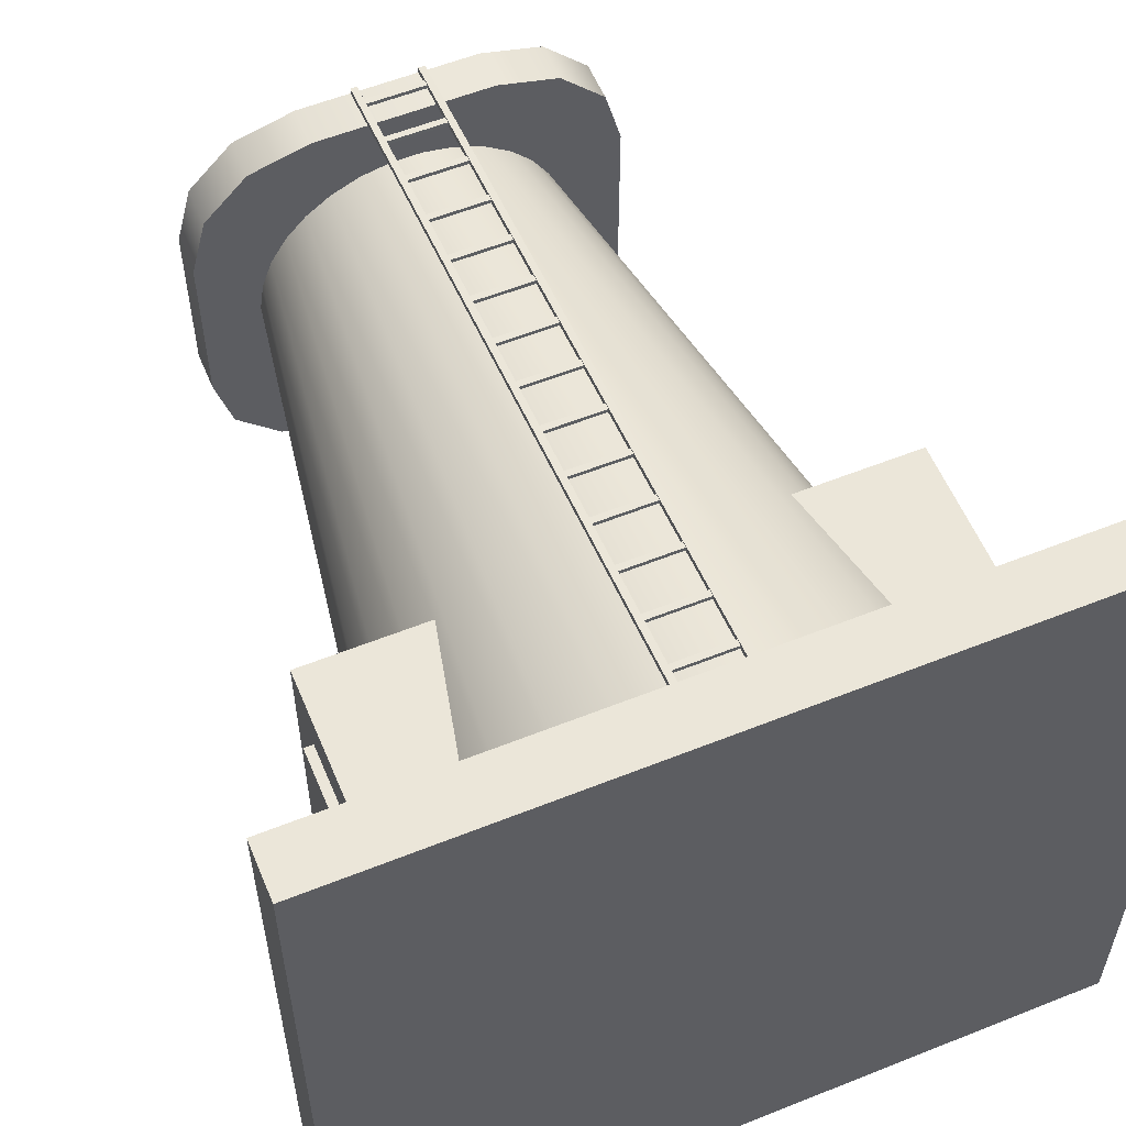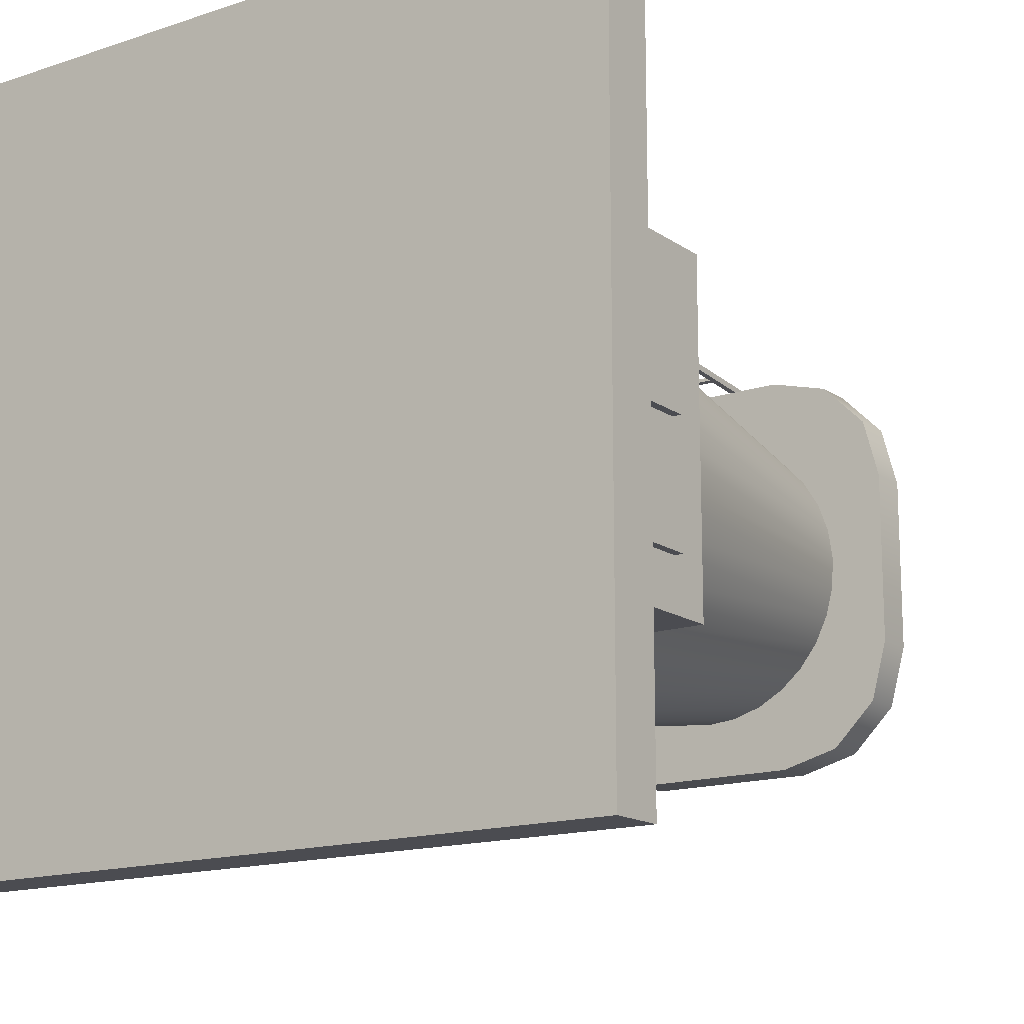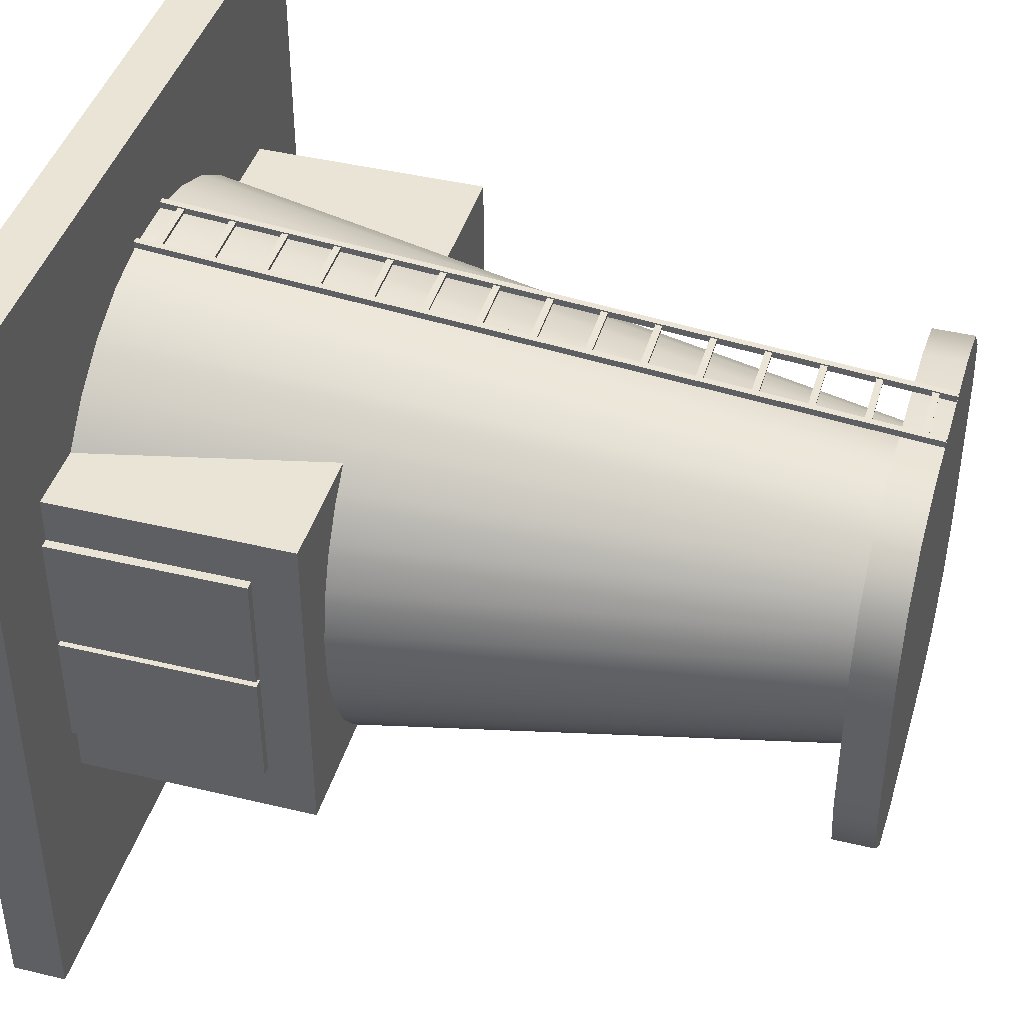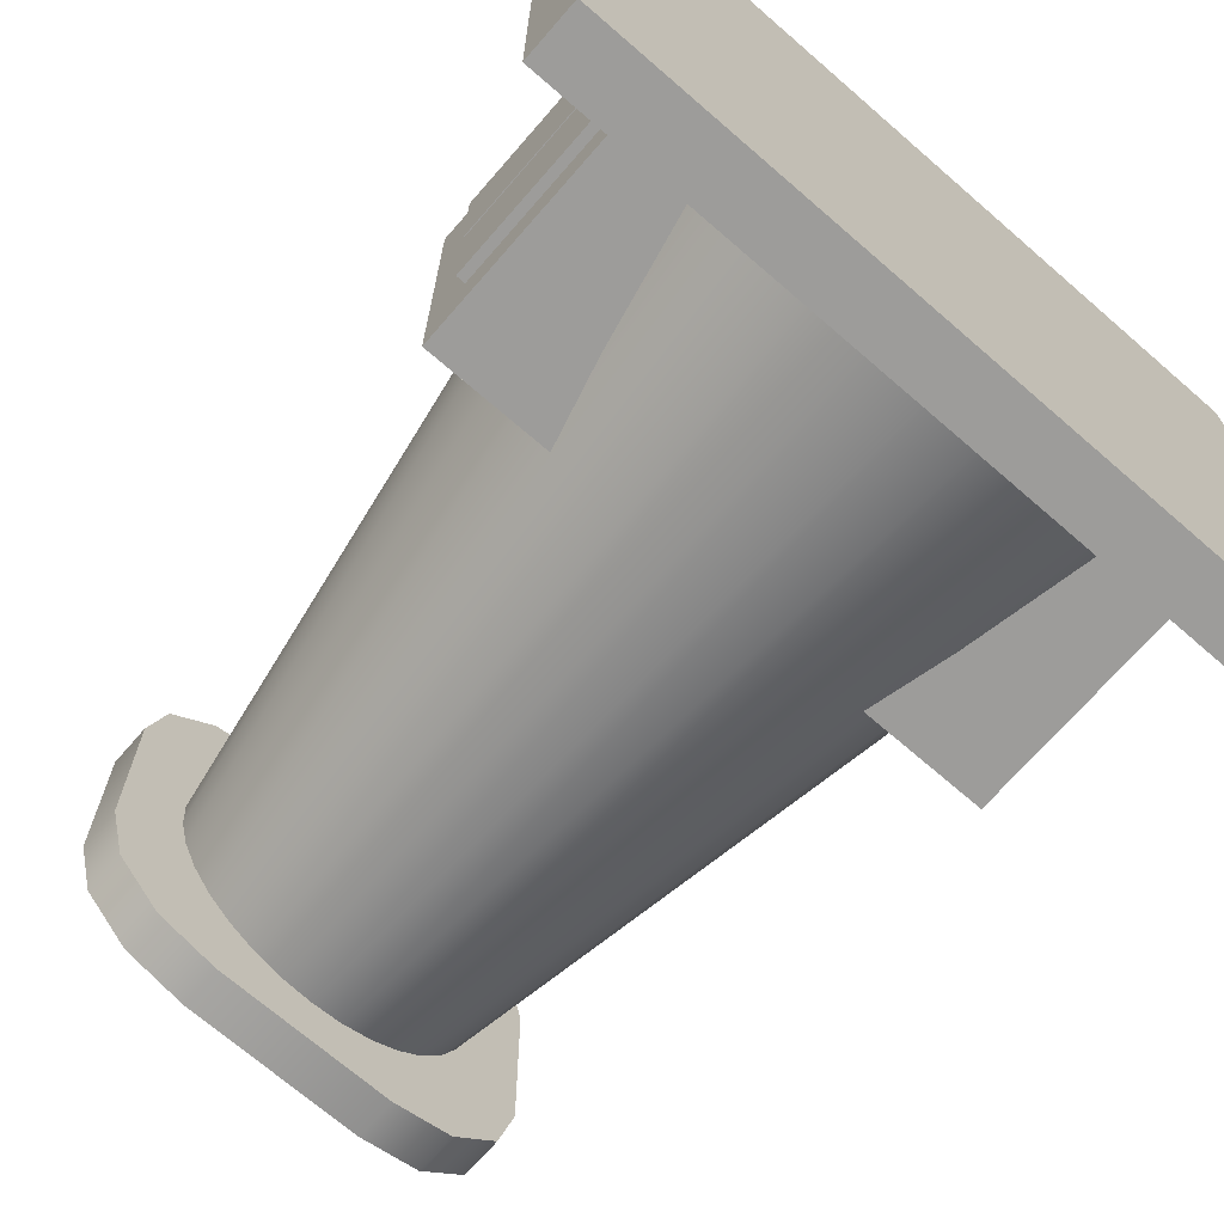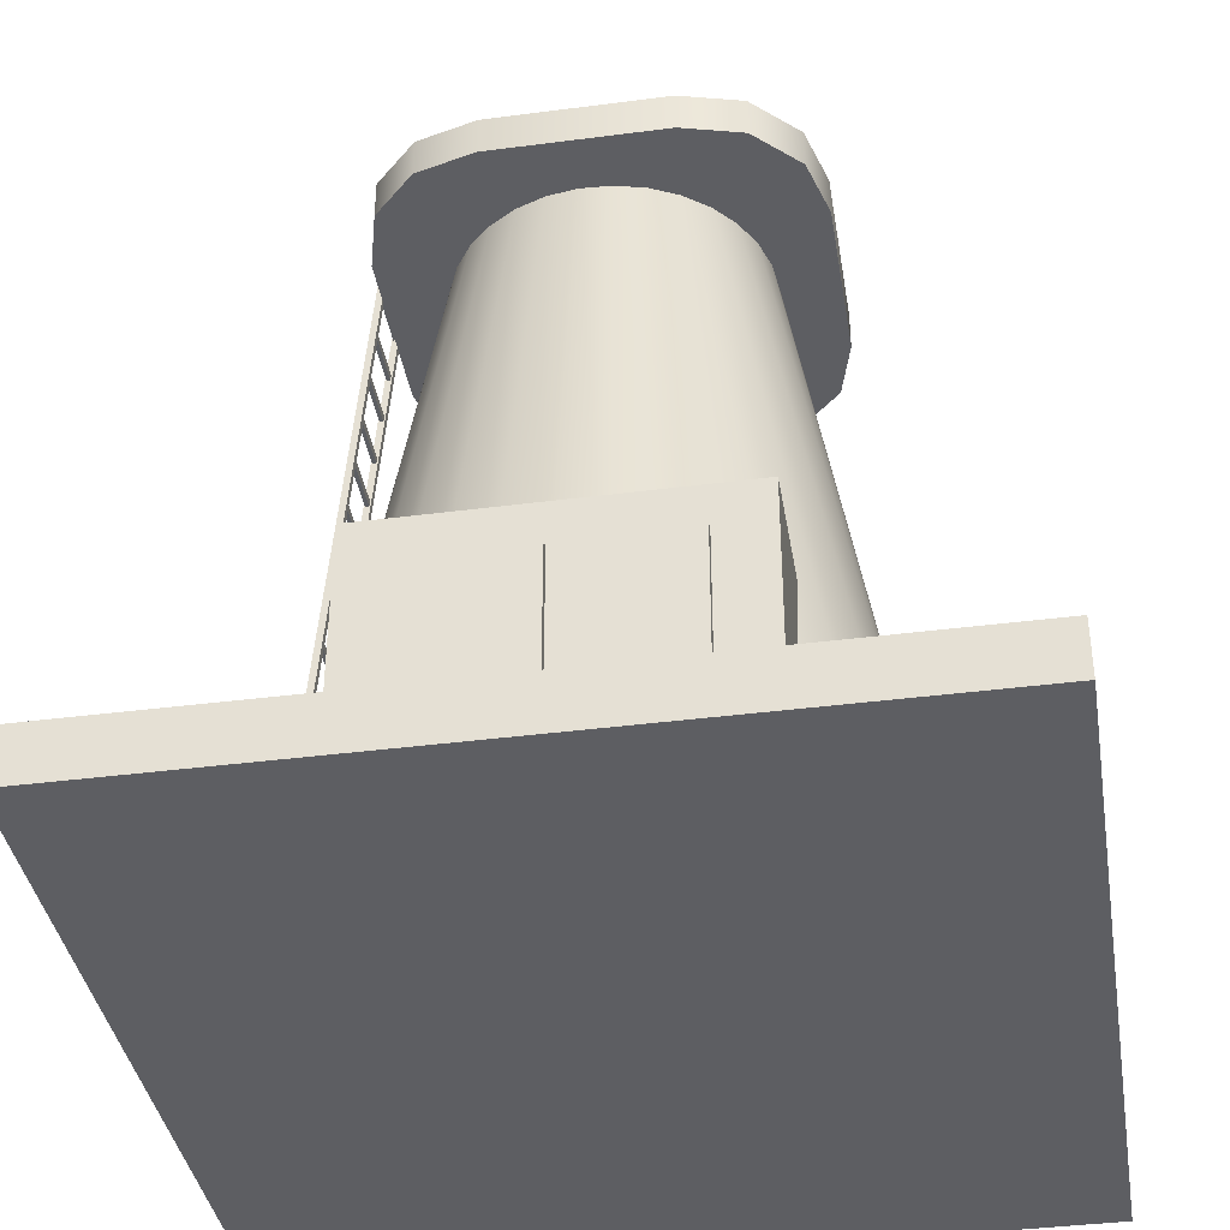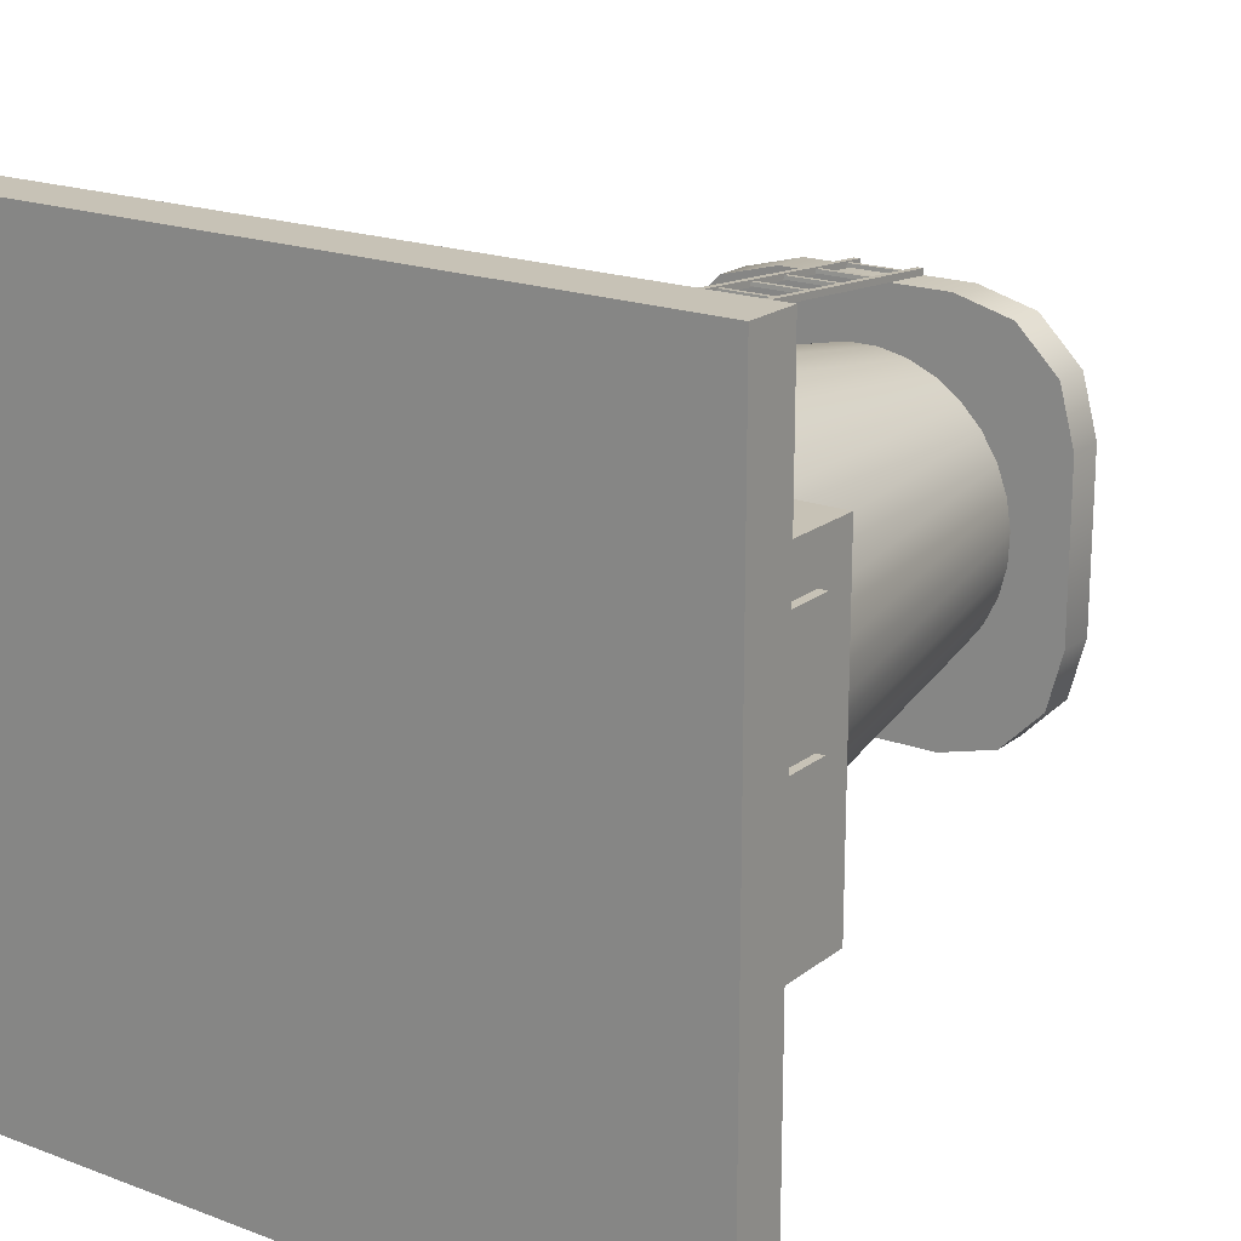
<metadata>
{"format":"obj","ext":"obj","renderer":"f3d","projection":"perspective","resolution":1024,"background":"white","views":[{"elev":57.2,"azim":-22.6,"up":"+Z"},{"elev":-15.3,"azim":35.3,"up":"+Z"},{"elev":42.4,"azim":106.1,"up":"+Z"},{"elev":-70.1,"azim":-41.0,"up":"+Z"},{"elev":-38.7,"azim":99.3,"up":"+Y"},{"elev":19.1,"azim":35.3,"up":"+Z"}]}
</metadata>
<code>
o Cube.007
v -0.04648 0.1105 0.4207
v -0.04648 0.1205 0.4199
v -0.04648 0.11 0.4149
v -0.04648 0.12 0.4141
v 0.04648 0.1105 0.4207
v 0.04648 0.1205 0.4199
v 0.04648 0.11 0.4149
v 0.04648 0.12 0.4141
v -0.04648 0.1887 0.4143
v -0.04648 0.1987 0.4135
v -0.04648 0.1883 0.4085
v -0.04648 0.1982 0.4077
v 0.04648 0.1887 0.4143
v 0.04648 0.1987 0.4135
v 0.04648 0.1883 0.4085
v 0.04648 0.1982 0.4077
v -0.04648 0.267 0.408
v -0.04648 0.2769 0.4072
v -0.04648 0.2665 0.4022
v -0.04648 0.2765 0.4014
v 0.04648 0.267 0.408
v 0.04648 0.2769 0.4072
v 0.04648 0.2665 0.4022
v 0.04648 0.2765 0.4014
v -0.04648 0.3452 0.4016
v -0.04648 0.3552 0.4008
v -0.04648 0.3447 0.3958
v -0.04648 0.3547 0.395
v 0.04648 0.3452 0.4016
v 0.04648 0.3552 0.4008
v 0.04648 0.3447 0.3958
v 0.04648 0.3547 0.395
v -0.04648 0.4235 0.3953
v -0.04648 0.4334 0.3945
v -0.04648 0.423 0.3895
v -0.04648 0.433 0.3887
v 0.04648 0.4235 0.3953
v 0.04648 0.4334 0.3945
v 0.04648 0.423 0.3895
v 0.04648 0.433 0.3887
v -0.04648 0.5017 0.3889
v -0.04648 0.5117 0.3881
v -0.04648 0.5012 0.3831
v -0.04648 0.5112 0.3823
v 0.04648 0.5017 0.3889
v 0.04648 0.5117 0.3881
v 0.04648 0.5012 0.3831
v 0.04648 0.5112 0.3823
v -0.04648 0.5799 0.3826
v -0.04648 0.5899 0.3817
v -0.04648 0.5795 0.3768
v -0.04648 0.5894 0.376
v 0.04648 0.5799 0.3826
v 0.04648 0.5899 0.3817
v 0.04648 0.5795 0.3768
v 0.04648 0.5894 0.376
v -0.04648 0.6582 0.3762
v -0.04648 0.6682 0.3754
v -0.04648 0.6577 0.3704
v -0.04648 0.6677 0.3696
v 0.04648 0.6582 0.3762
v 0.04648 0.6682 0.3754
v 0.04648 0.6577 0.3704
v 0.04648 0.6677 0.3696
v -0.04648 0.7364 0.3699
v -0.04648 0.7464 0.369
v -0.04648 0.736 0.3641
v -0.04648 0.7459 0.3632
v 0.04648 0.7364 0.3699
v 0.04648 0.7464 0.369
v 0.04648 0.736 0.3641
v 0.04648 0.7459 0.3632
v -0.04648 0.8147 0.3635
v -0.04648 0.8246 0.3627
v -0.04648 0.8142 0.3577
v -0.04648 0.8242 0.3569
v 0.04648 0.8147 0.3635
v 0.04648 0.8246 0.3627
v 0.04648 0.8142 0.3577
v 0.04648 0.8242 0.3569
v -0.04648 0.8929 0.3571
v -0.04648 0.9029 0.3563
v -0.04648 0.8924 0.3513
v -0.04648 0.9024 0.3505
v 0.04648 0.8929 0.3571
v 0.04648 0.9029 0.3563
v 0.04648 0.8924 0.3513
v 0.04648 0.9024 0.3505
v -0.04648 0.9712 0.3508
v -0.04648 0.9811 0.35
v -0.04648 0.9707 0.345
v -0.04648 0.9807 0.3442
v 0.04648 0.9712 0.3508
v 0.04648 0.9811 0.35
v 0.04648 0.9707 0.345
v 0.04648 0.9807 0.3442
v -0.04648 1.049 0.3444
v -0.04648 1.059 0.3436
v -0.04648 1.049 0.3386
v -0.04648 1.059 0.3378
v 0.04648 1.049 0.3444
v 0.04648 1.059 0.3436
v 0.04648 1.049 0.3386
v 0.04648 1.059 0.3378
v -0.04648 1.128 0.3381
v -0.04648 1.138 0.3373
v -0.04648 1.127 0.3323
v -0.04648 1.137 0.3315
v 0.04648 1.128 0.3381
v 0.04648 1.138 0.3373
v 0.04648 1.127 0.3323
v 0.04648 1.137 0.3315
v -0.04648 1.206 0.3317
v -0.04648 1.216 0.3309
v -0.04648 1.205 0.3259
v -0.04648 1.215 0.3251
v 0.04648 1.206 0.3317
v 0.04648 1.216 0.3309
v 0.04648 1.205 0.3259
v 0.04648 1.215 0.3251
v -0.584 -0.000694 0.584
v -0.584 0.08273 0.584
v -0.584 -0.000694 -0.584
v -0.584 0.08273 -0.584
v 0.584 -0.000694 0.584
v 0.584 0.08273 0.584
v 0.584 -0.000694 -0.584
v 0.584 0.08273 -0.584
v 0 0.04966 -0.4231
v -0.08517 0.04966 -0.4145
v -0.1669 0.04966 -0.3888
v -0.2417 0.04966 -0.3473
v -0.3067 0.04966 -0.2915
v -0.3591 0.04966 -0.2238
v -0.3968 0.04966 -0.1469
v -0.4182 0.04966 -0.06407
v -0.4226 0.04966 0.02143
v -0.4096 0.04966 0.1061
v -0.3799 0.04966 0.1863
v -0.3346 0.04966 0.259
v -0.2756 0.04966 0.321
v -0.2053 0.04966 0.3699
v -0.1267 0.04966 0.4037
v -0.04281 0.04966 0.4209
v 0.04281 0.04966 0.4209
v 0.1267 0.04966 0.4037
v 0.2053 0.04966 0.3699
v 0.2756 0.04966 0.321
v 0.3346 0.04966 0.259
v 0.3799 0.04966 0.1863
v 0.4096 0.04966 0.1061
v 0.4226 0.04966 0.02143
v 0.4182 0.04966 -0.06407
v 0.3968 0.04966 -0.1469
v 0.3591 0.04966 -0.2238
v 0.3067 0.04966 -0.2915
v 0.2417 0.04966 -0.3473
v 0.1669 0.04966 -0.3888
v 0.08517 0.04966 -0.4145
v 0 1.193 -0.2313
v -0.04657 1.193 -0.2266
v -0.09123 1.193 -0.2126
v -0.1322 1.193 -0.1899
v -0.1677 1.193 -0.1594
v -0.1963 1.193 -0.1224
v -0.2169 1.193 -0.08034
v -0.2287 1.193 -0.03503
v -0.231 1.193 0.01172
v -0.2239 1.193 0.05798
v -0.2077 1.193 0.1019
v -0.1829 1.193 0.1416
v -0.1507 1.193 0.1755
v -0.1123 1.193 0.2023
v -0.06925 1.193 0.2207
v -0.0234 1.193 0.2301
v 0.0234 1.193 0.2301
v 0.06925 1.193 0.2207
v 0.1123 1.193 0.2023
v 0.1507 1.193 0.1755
v 0.1829 1.193 0.1416
v 0.2077 1.193 0.1019
v 0.2239 1.193 0.05798
v 0.231 1.193 0.01172
v 0.2287 1.193 -0.03503
v 0.2169 1.193 -0.08034
v 0.1963 1.193 -0.1224
v 0.1677 1.193 -0.1594
v 0.1322 1.193 -0.1899
v 0.09123 1.193 -0.2126
v 0.04657 1.193 -0.2266
v -0.1346 1.178 0.3214
v -0.3214 1.178 0.1346
v -0.228 1.178 0.2964
v -0.2964 1.178 0.228
v -0.3214 1.241 0.1346
v -0.1346 1.241 0.3214
v -0.2964 1.241 0.228
v -0.228 1.241 0.2964
v -0.3214 1.178 -0.1346
v -0.1346 1.178 -0.3214
v -0.2964 1.178 -0.228
v -0.228 1.178 -0.2964
v -0.1346 1.241 -0.3214
v -0.3214 1.241 -0.1346
v -0.228 1.241 -0.2964
v -0.2964 1.241 -0.228
v 0.3214 1.178 0.1346
v 0.1346 1.178 0.3214
v 0.2964 1.178 0.228
v 0.228 1.178 0.2964
v 0.1346 1.241 0.3214
v 0.3214 1.241 0.1346
v 0.228 1.241 0.2964
v 0.2964 1.241 0.228
v 0.1346 1.178 -0.3214
v 0.3214 1.178 -0.1346
v 0.228 1.178 -0.2964
v 0.2964 1.178 -0.228
v 0.3214 1.241 -0.1346
v 0.1346 1.241 -0.3214
v 0.2964 1.241 -0.228
v 0.228 1.241 -0.2964
v -0.4303 0.04298 0.26
v -0.4303 0.4497 0.26
v -0.4303 0.04298 -0.26
v -0.4303 0.4497 -0.26
v 0.4303 0.04298 0.26
v 0.4303 0.4497 0.26
v 0.4303 0.04298 -0.26
v 0.4303 0.4497 -0.26
v -0.4441 0.07929 0.1902
v -0.4441 0.38 0.1902
v -0.4441 0.07929 0.009778
v -0.4441 0.38 0.009778
v -0.419 0.07929 0.009778
v -0.419 0.38 0.009778
v -0.419 0.07929 0.1902
v -0.419 0.38 0.1902
v 0.4441 0.07929 0.1902
v 0.4441 0.38 0.1902
v 0.4441 0.07929 0.009778
v 0.4441 0.38 0.009778
v 0.419 0.07929 0.009778
v 0.419 0.38 0.009778
v 0.419 0.07929 0.1902
v 0.419 0.38 0.1902
v -0.4441 0.07929 0.000222
v -0.4441 0.38 0.000222
v -0.4441 0.07929 -0.1802
v -0.4441 0.38 -0.1802
v -0.419 0.07929 -0.1802
v -0.419 0.38 -0.1802
v -0.419 0.07929 0.000222
v -0.419 0.38 0.000222
v 0.4441 0.07929 0.000222
v 0.4441 0.38 0.000222
v 0.4441 0.07929 -0.1802
v 0.4441 0.38 -0.1802
v 0.419 0.07929 -0.1802
v 0.419 0.38 -0.1802
v 0.419 0.07929 0.000222
v 0.419 0.38 0.000222
v -0.05436 0.07945 0.4254
v -0.05436 1.24 0.3312
v -0.05436 0.07957 0.4154
v -0.05436 1.24 0.3212
v -0.04436 0.07945 0.4254
v -0.04436 1.24 0.3312
v -0.04436 0.07957 0.4154
v -0.04436 1.24 0.3212
v 0.05436 0.07945 0.4254
v 0.05436 1.24 0.3312
v 0.05436 0.07957 0.4154
v 0.05436 1.24 0.3212
v 0.04436 0.07945 0.4254
v 0.04436 1.24 0.3312
v 0.04436 0.07957 0.4154
v 0.04436 1.24 0.3212
f 1 2 4 3
f 3 4 8 7
f 7 8 6 5
f 5 6 2 1
f 3 7 5 1
f 8 4 2 6
f 9 10 12 11
f 11 12 16 15
f 15 16 14 13
f 13 14 10 9
f 11 15 13 9
f 16 12 10 14
f 17 18 20 19
f 19 20 24 23
f 23 24 22 21
f 21 22 18 17
f 19 23 21 17
f 24 20 18 22
f 25 26 28 27
f 27 28 32 31
f 31 32 30 29
f 29 30 26 25
f 27 31 29 25
f 32 28 26 30
f 33 34 36 35
f 35 36 40 39
f 39 40 38 37
f 37 38 34 33
f 35 39 37 33
f 40 36 34 38
f 41 42 44 43
f 43 44 48 47
f 47 48 46 45
f 45 46 42 41
f 43 47 45 41
f 48 44 42 46
f 49 50 52 51
f 51 52 56 55
f 55 56 54 53
f 53 54 50 49
f 51 55 53 49
f 56 52 50 54
f 57 58 60 59
f 59 60 64 63
f 63 64 62 61
f 61 62 58 57
f 59 63 61 57
f 64 60 58 62
f 65 66 68 67
f 67 68 72 71
f 71 72 70 69
f 69 70 66 65
f 67 71 69 65
f 72 68 66 70
f 73 74 76 75
f 75 76 80 79
f 79 80 78 77
f 77 78 74 73
f 75 79 77 73
f 80 76 74 78
f 81 82 84 83
f 83 84 88 87
f 87 88 86 85
f 85 86 82 81
f 83 87 85 81
f 88 84 82 86
f 89 90 92 91
f 91 92 96 95
f 95 96 94 93
f 93 94 90 89
f 91 95 93 89
f 96 92 90 94
f 97 98 100 99
f 99 100 104 103
f 103 104 102 101
f 101 102 98 97
f 99 103 101 97
f 104 100 98 102
f 105 106 108 107
f 107 108 112 111
f 111 112 110 109
f 109 110 106 105
f 107 111 109 105
f 112 108 106 110
f 113 114 116 115
f 115 116 120 119
f 119 120 118 117
f 117 118 114 113
f 115 119 117 113
f 120 116 114 118
f 121 122 124 123
f 123 124 128 127
f 127 128 126 125
f 125 126 122 121
f 123 127 125 121
f 128 124 122 126
f 150 181 180 149
f 137 168 167 136
f 151 182 181 150
f 138 169 168 137
f 152 183 182 151
f 139 170 169 138
f 153 184 183 152
f 140 171 170 139
f 154 185 184 153
f 141 172 171 140
f 155 186 185 154
f 142 173 172 141
f 156 187 186 155
f 143 174 173 142
f 130 161 160 129
f 157 188 187 156
f 144 175 174 143
f 131 162 161 130
f 158 189 188 157
f 145 176 175 144
f 132 163 162 131
f 159 190 189 158
f 146 177 176 145
f 133 164 163 132
f 129 160 190 159
f 147 178 177 146
f 134 165 164 133
f 148 179 178 147
f 135 166 165 134
f 149 180 179 148
f 136 167 166 135
f 208 211 196 191
f 216 219 212 207
f 219 221 222 220 203 205 206 204 195 197 198 196 211 213 214 212
f 192 195 204 199
f 200 203 220 215
f 191 196 198 193
f 193 198 197 194
f 194 197 195 192
f 203 200 202 205
f 205 202 201 206
f 206 201 199 204
f 219 216 218 221
f 221 218 217 222
f 222 217 215 220
f 211 208 210 213
f 213 210 209 214
f 214 209 207 212
f 199 201 202 200 215 217 218 216 207 209 210 208 191 193 194 192
f 223 224 226 225
f 225 226 230 229
f 229 230 228 227
f 227 228 224 223
f 225 229 227 223
f 230 226 224 228
f 231 232 234 233
f 237 238 232 231
f 236 234 232 238
f 233 235 237 231
f 233 234 236 235
f 239 241 242 240
f 245 239 240 246
f 244 246 240 242
f 241 239 245 243
f 241 243 244 242
f 247 248 250 249
f 253 254 248 247
f 252 250 248 254
f 249 251 253 247
f 249 250 252 251
f 255 257 258 256
f 261 255 256 262
f 260 262 256 258
f 257 255 261 259
f 257 259 260 258
f 263 264 266 265
f 265 266 270 269
f 269 270 268 267
f 267 268 264 263
f 265 269 267 263
f 270 266 264 268
f 271 273 274 272
f 273 277 278 274
f 277 275 276 278
f 275 271 272 276
f 273 271 275 277
f 278 276 272 274

</code>
